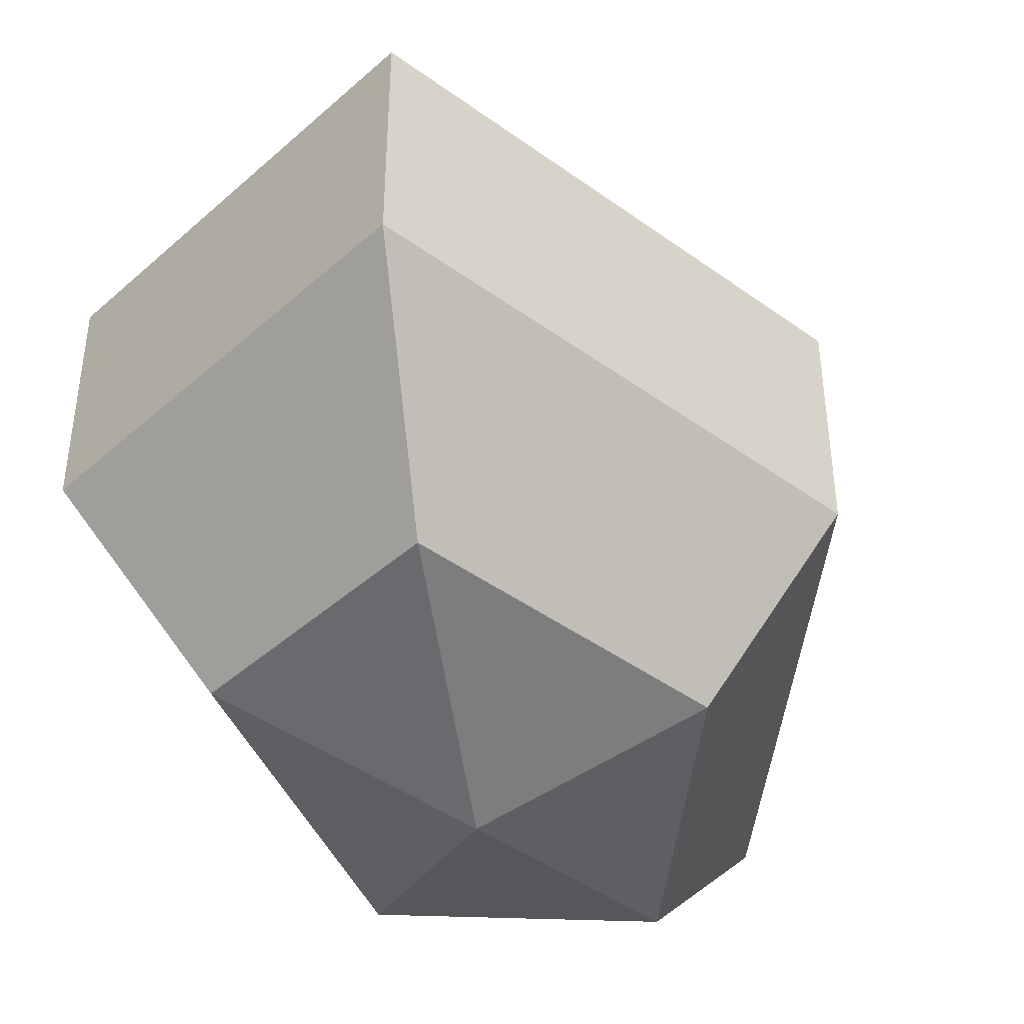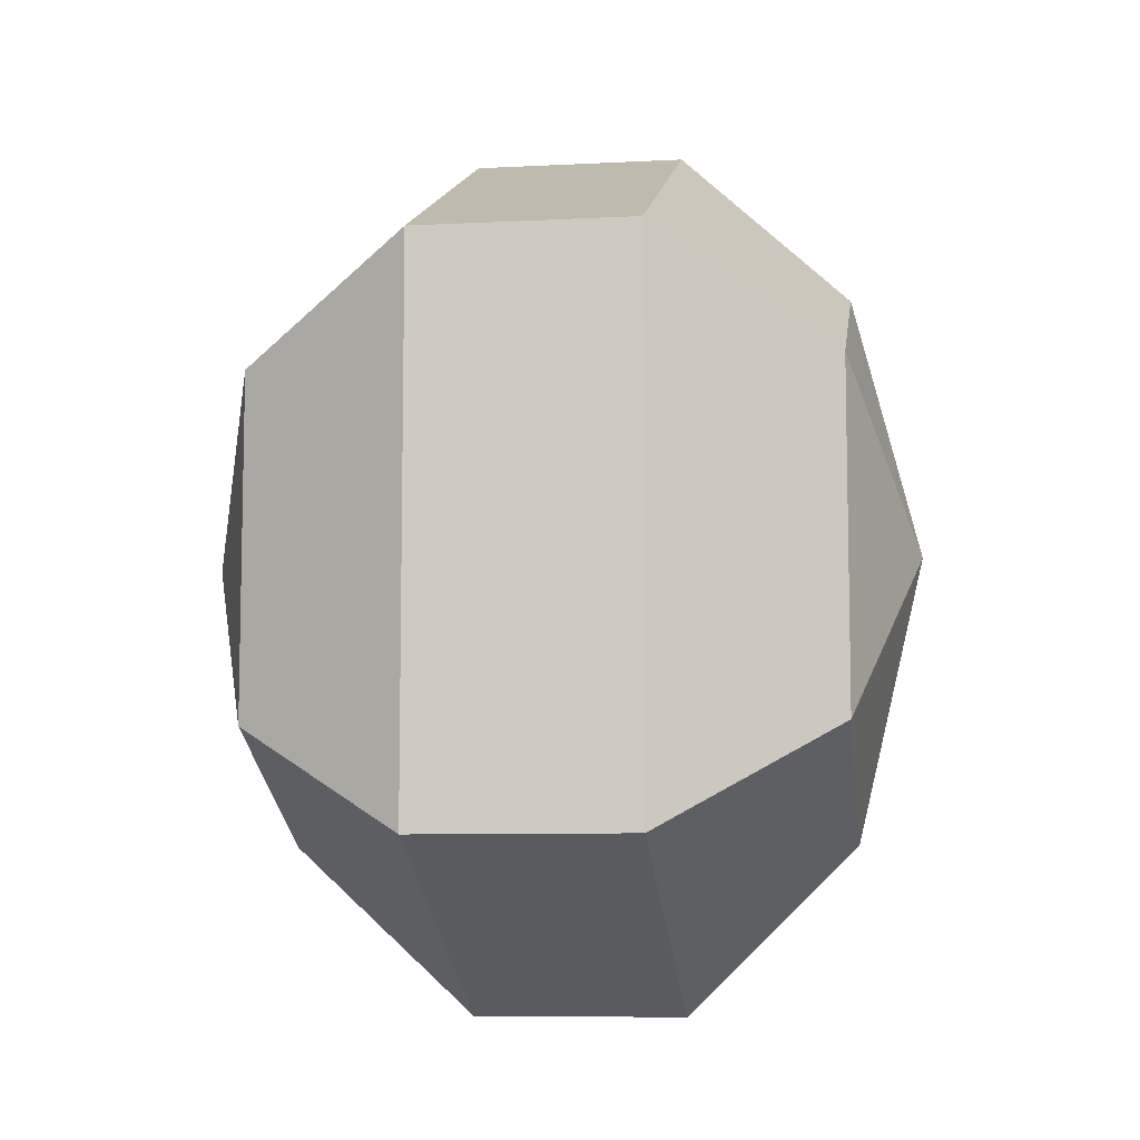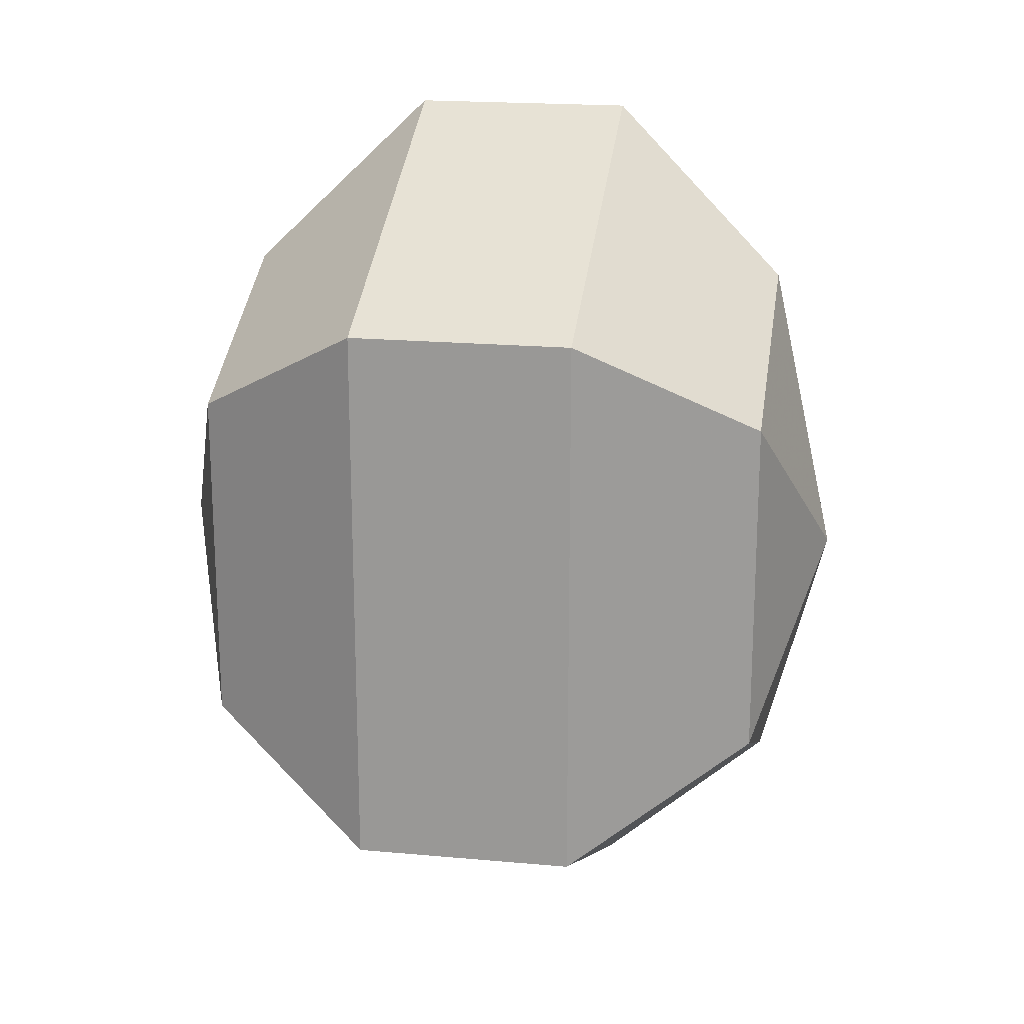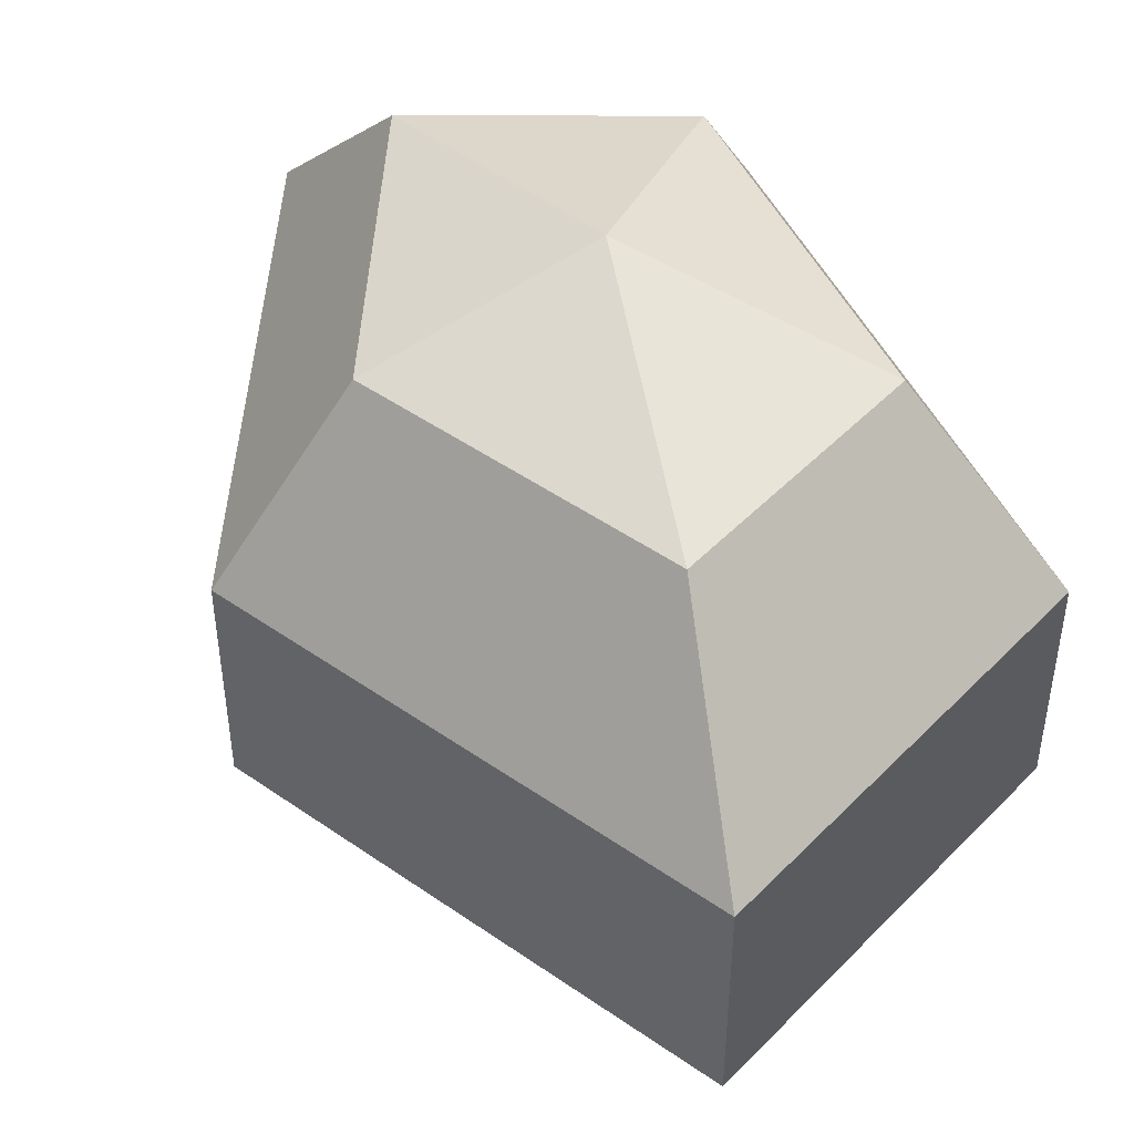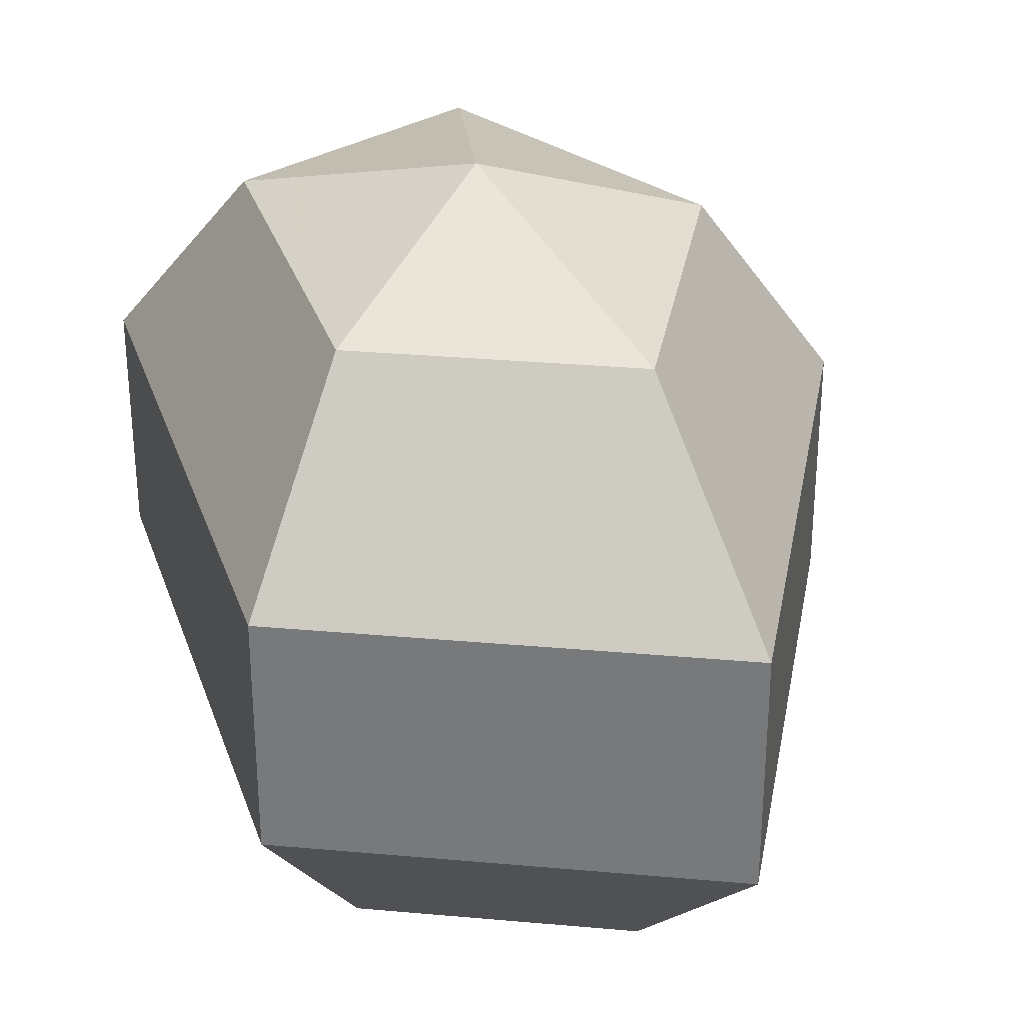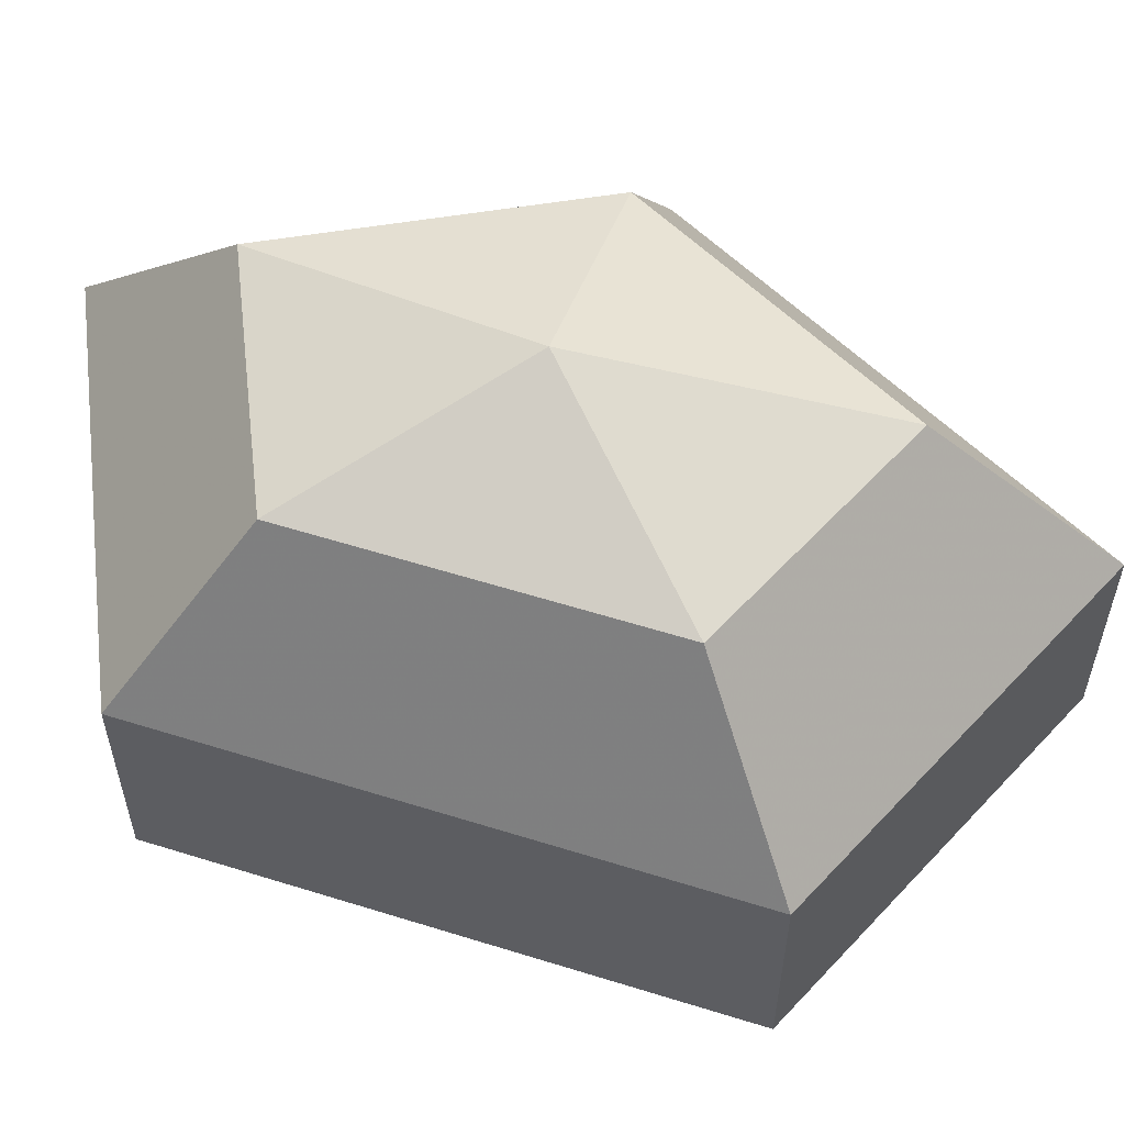
<metadata>
{"format":"obj","ext":"obj","renderer":"f3d","projection":"perspective","resolution":1024,"background":"white","views":[{"elev":-43.3,"azim":-158.1,"up":"+Z"},{"elev":-8.2,"azim":98.1,"up":"+Y"},{"elev":19.3,"azim":99.7,"up":"+Y"},{"elev":47.4,"azim":-24.3,"up":"+Z"},{"elev":31.2,"azim":162.8,"up":"+Z"},{"elev":58.5,"azim":107.9,"up":"+Z"}]}
</metadata>
<code>
v 294 102 187
v 294 102 187
v 294 102 187
v 294 102 187
v 294 102 187
v 294 102 187
v 290.5 102 188.1
v 292.9 97.3 188.1
v 296.9 99.1 188.1
v 296.9 104.9 188.1
v 292.9 106.7 188.1
v 290.5 102 188.1
v 288.3 102 191.1
v 292.2 94.4 191.1
v 298.6 97.3 191.1
v 298.6 106.7 191.1
v 292.2 109.6 191.1
v 288.3 102 191.1
v 288.3 102 194.9
v 292.2 94.4 194.9
v 298.6 97.3 194.9
v 298.6 106.7 194.9
v 292.2 109.6 194.9
v 288.3 102 194.9
v 290.5 102 197.9
v 292.9 97.3 197.9
v 296.9 99.1 197.9
v 296.9 104.9 197.9
v 292.9 106.7 197.9
v 290.5 102 197.9
v 294 102 199
v 294 102 199
v 294 102 199
v 294 102 199
v 294 102 199
v 294 102 199
g foo
f 8 7 1
f 9 8 2
f 10 9 3
f 11 10 4
f 12 11 5
f 14 13 7
f 15 14 8
f 16 15 9
f 17 16 10
f 18 17 11
f 20 19 13
f 21 20 14
f 22 21 15
f 23 22 16
f 24 23 17
f 26 25 19
f 27 26 20
f 28 27 21
f 29 28 22
f 30 29 23
f 32 31 25
f 33 32 26
f 34 33 27
f 35 34 28
f 36 35 29
f 2 8 1
f 3 9 2
f 4 10 3
f 5 11 4
f 6 12 5
f 8 14 7
f 9 15 8
f 10 16 9
f 11 17 10
f 12 18 11
f 14 20 13
f 15 21 14
f 16 22 15
f 17 23 16
f 18 24 17
f 20 26 19
f 21 27 20
f 22 28 21
f 23 29 22
f 24 30 23
f 26 32 25
f 27 33 26
f 28 34 27
f 29 35 28
f 30 36 29
g

</code>
